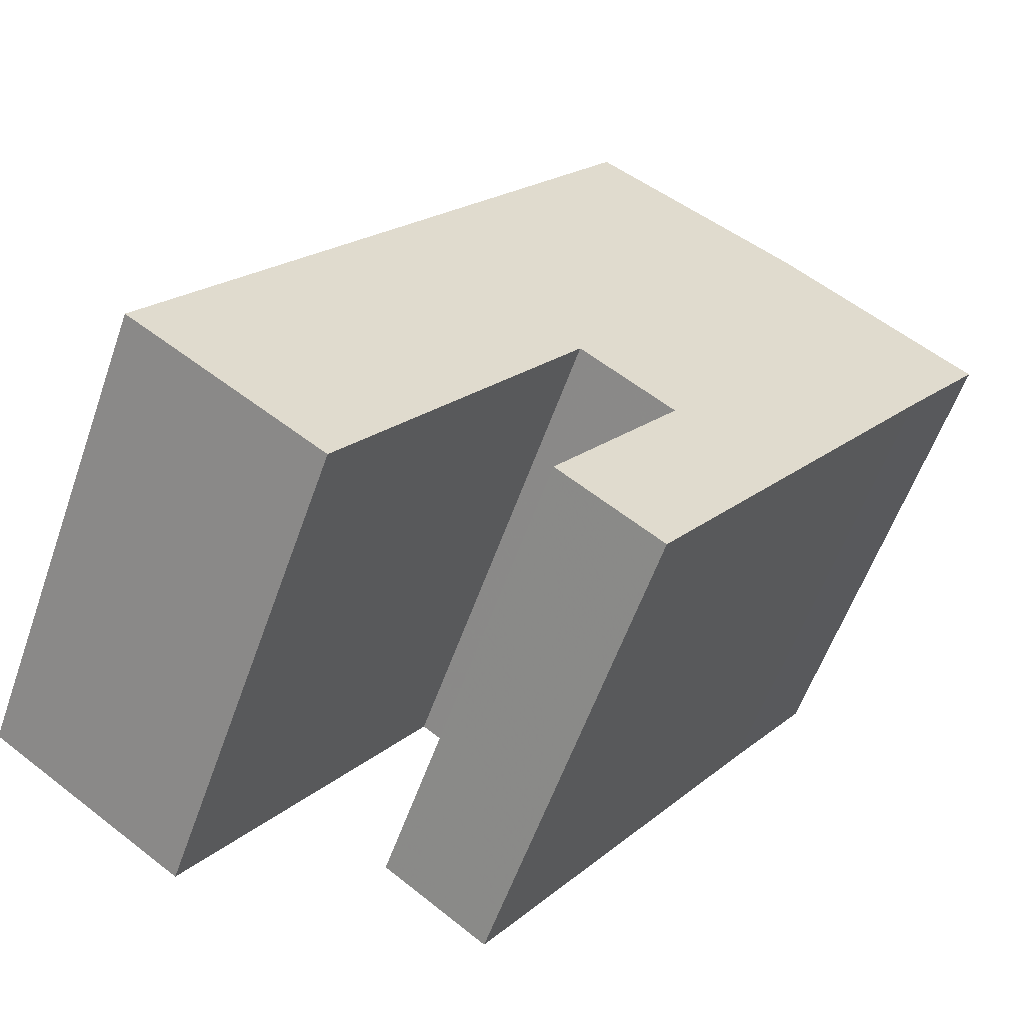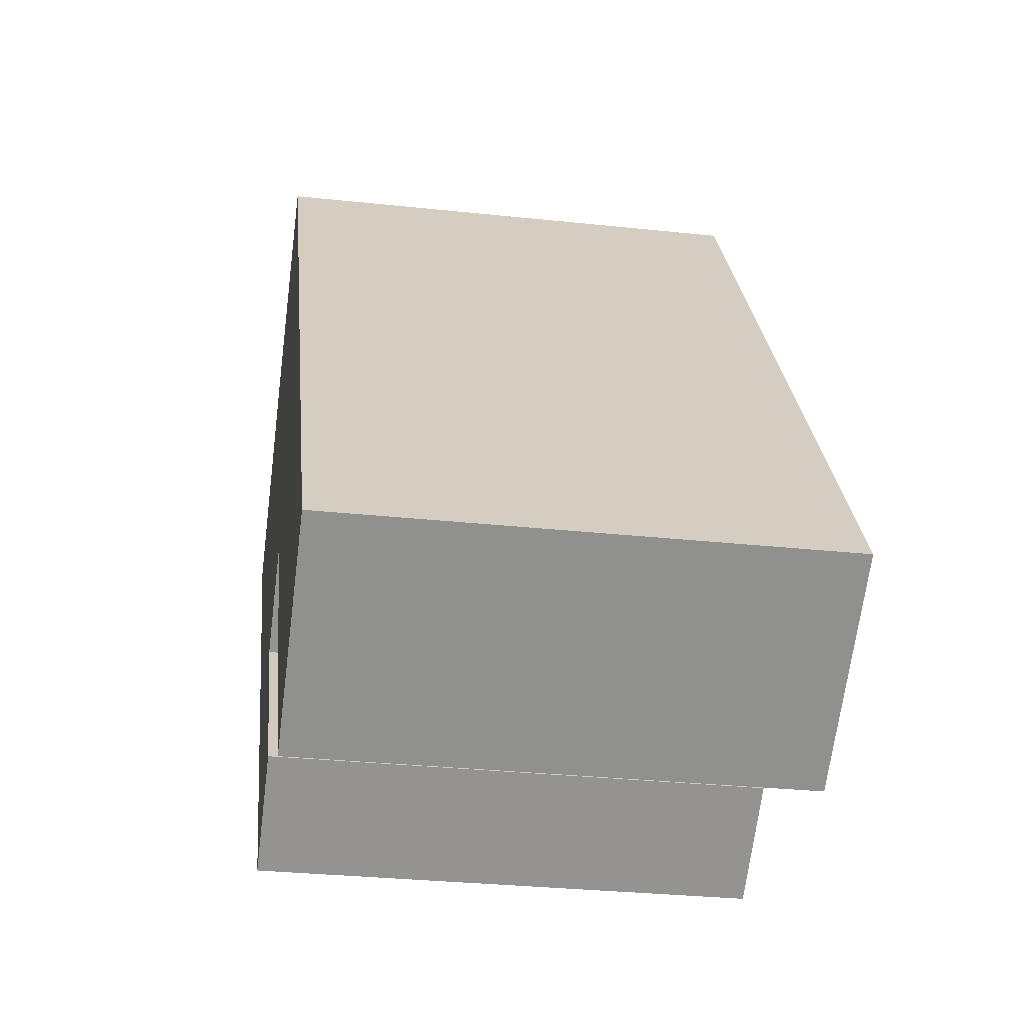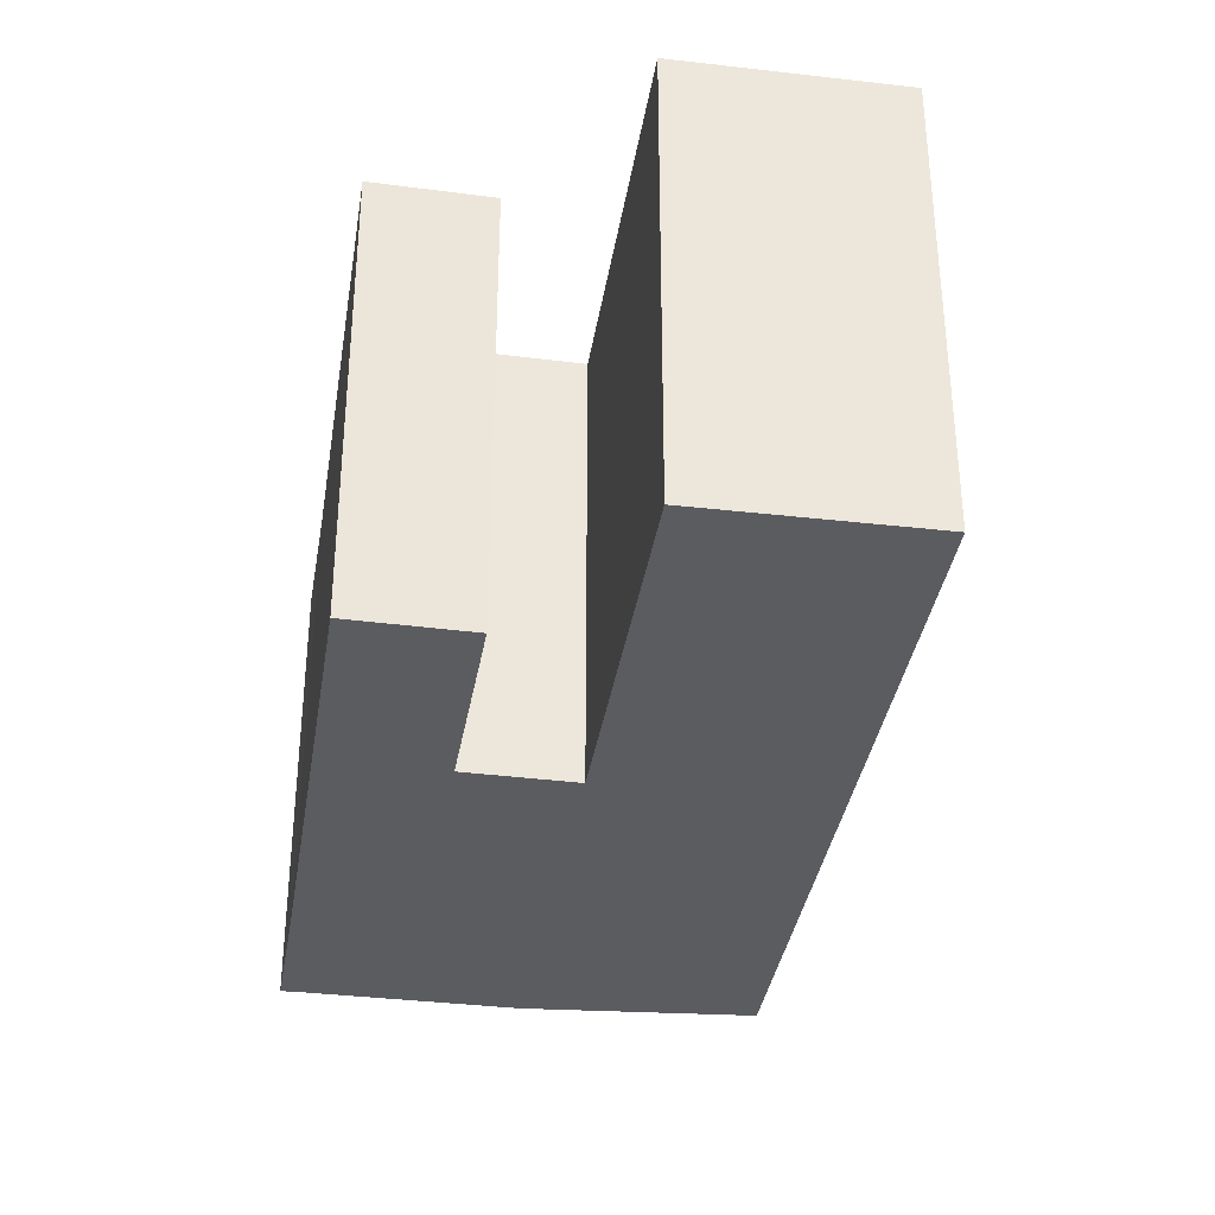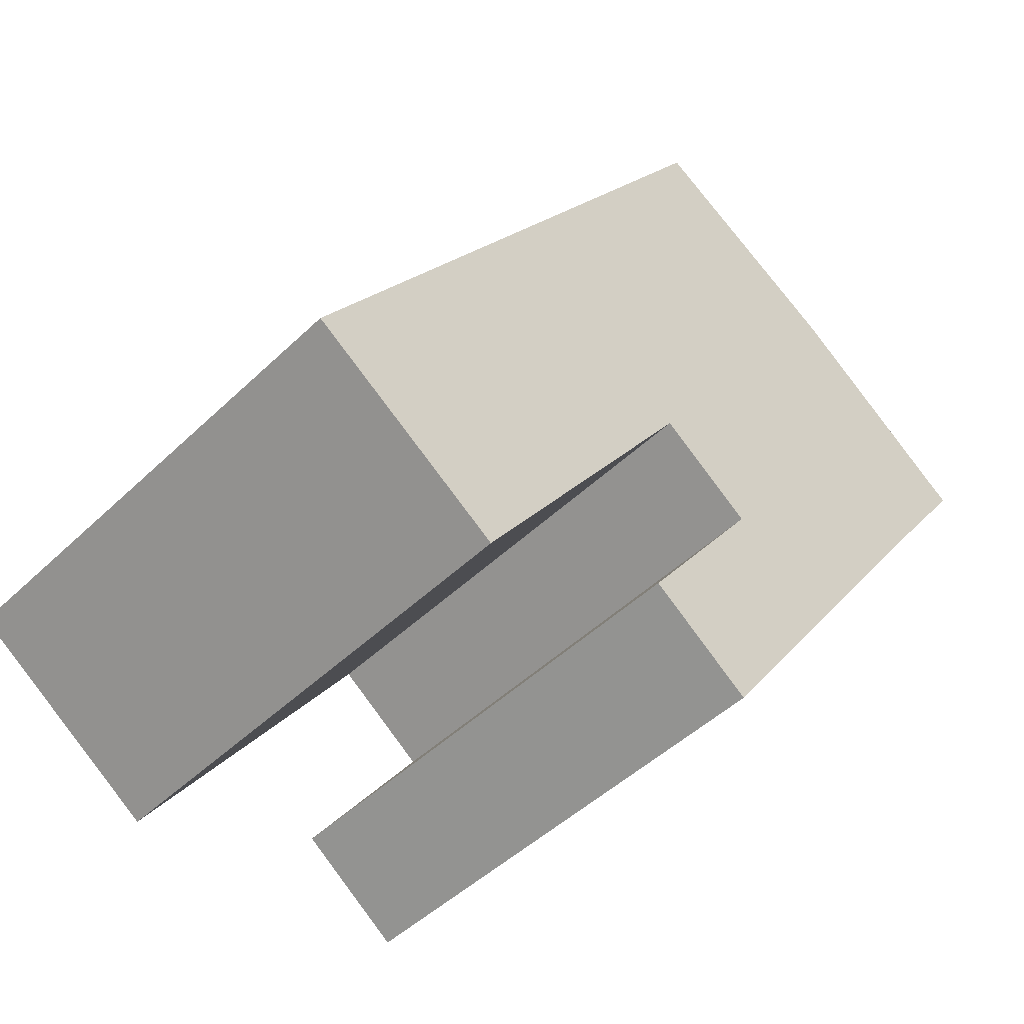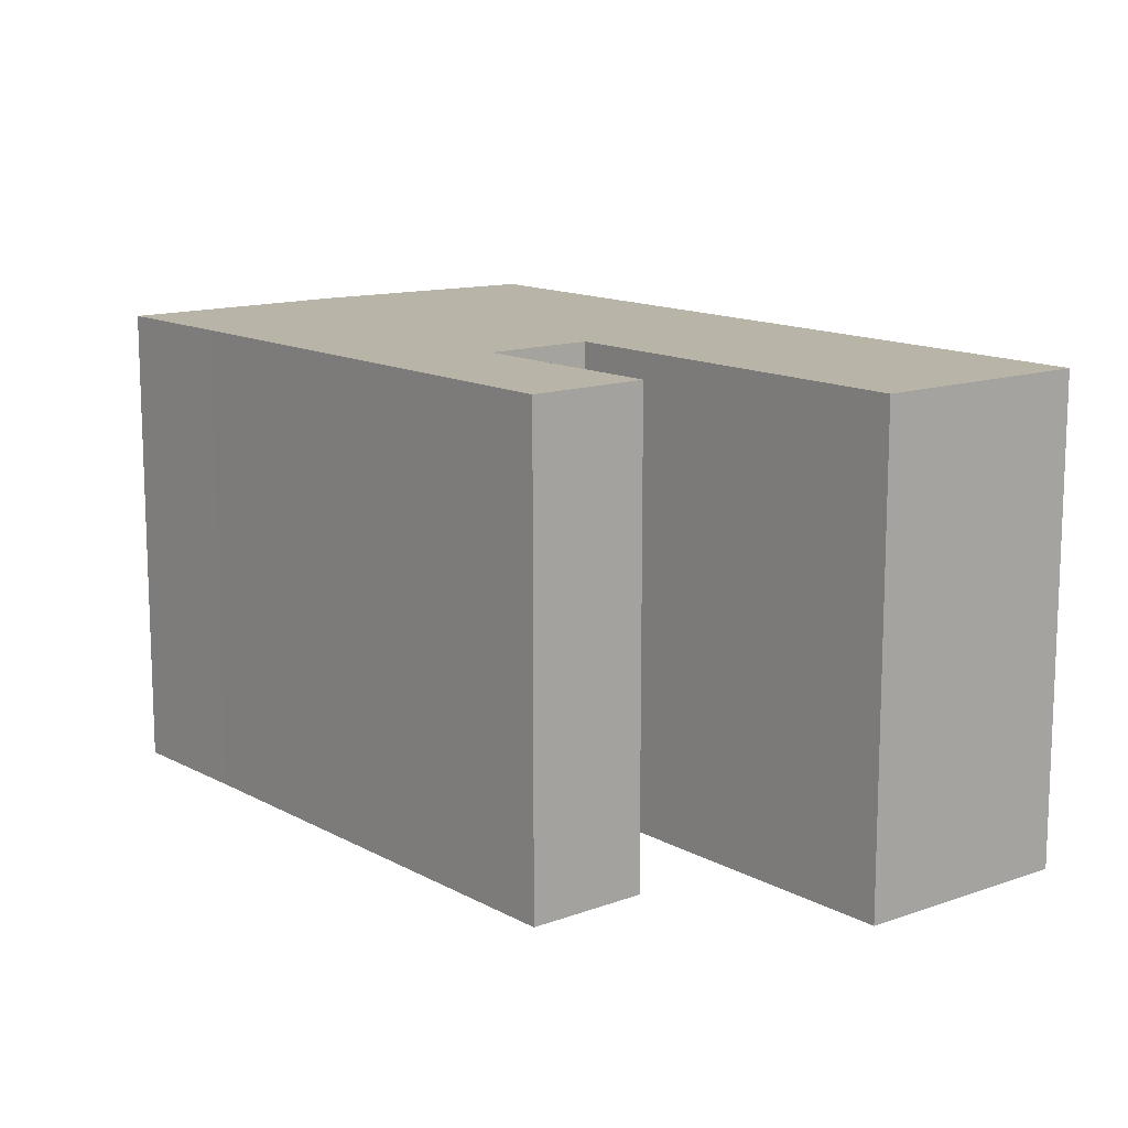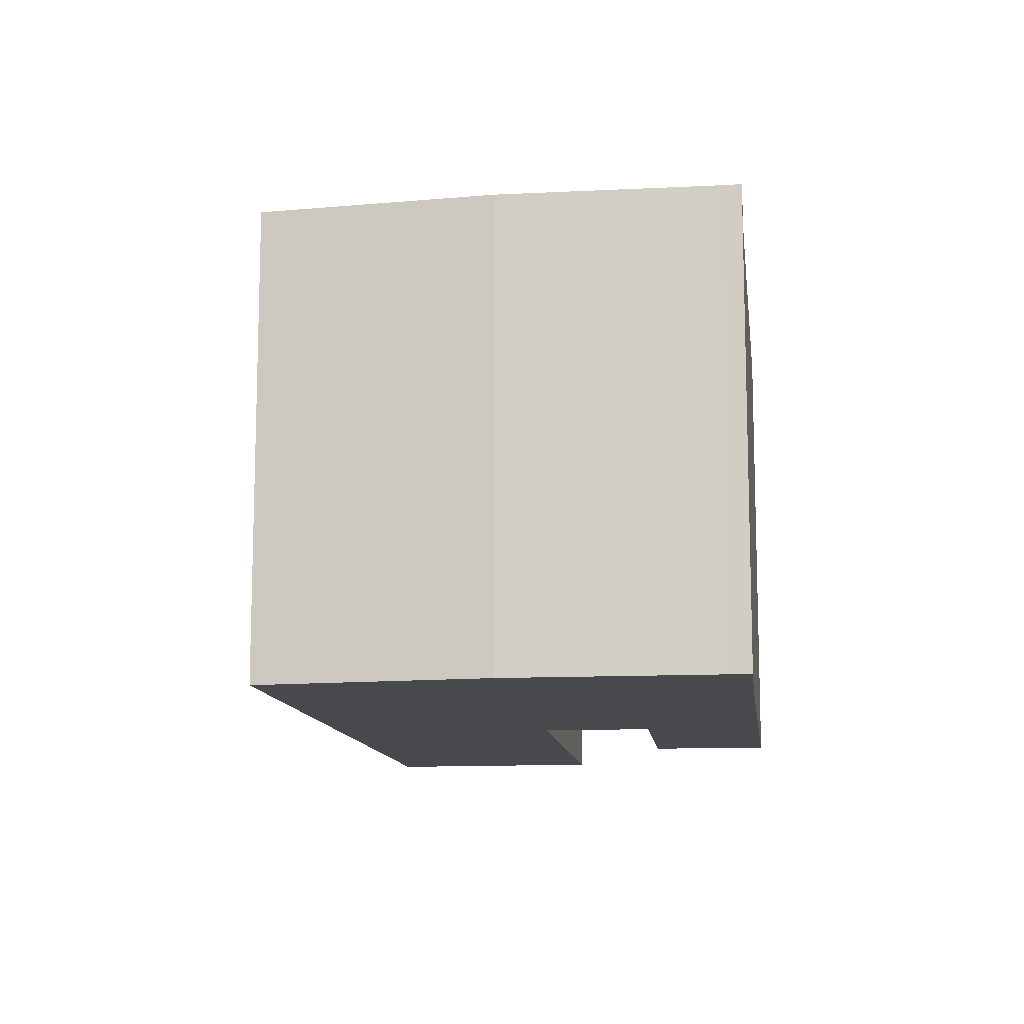
<metadata>
{"format":"obj","ext":"obj","renderer":"f3d","projection":"perspective","resolution":1024,"background":"white","views":[{"elev":-58.5,"azim":-19.4,"up":"+Z"},{"elev":-31.0,"azim":-98.7,"up":"+Z"},{"elev":-35.0,"azim":-154.2,"up":"+Y"},{"elev":-47.4,"azim":-42.9,"up":"+Z"},{"elev":13.2,"azim":175.7,"up":"+Y"},{"elev":-12.0,"azim":42.0,"up":"+Y"}]}
</metadata>
<code>
v -1.987 -0.01378 0.403
v -2.051 -0.01378 0.3109
v -2.103 -0.01378 0.3469
v -1.975 -0.01378 0.5361
v -1.968 -0.01378 0.3163
v -1.996 -0.01378 0.3364
v -1.961 -0.01378 0.3846
v -1.918 -0.01378 0.5033
v -1.886 -0.01378 0.4329
v -1.868 -0.01378 0.4684
v -1.863 -0.01378 0.4652
v -2.103 -0.1451 0.3469
v -2.051 -0.1451 0.3109
v -1.987 -0.1451 0.403
v -1.975 -0.1451 0.5361
v -1.961 -0.1451 0.3846
v -1.996 -0.1451 0.3364
v -1.968 -0.1451 0.3163
v -1.918 -0.1451 0.5033
v -1.886 -0.1451 0.4329
v -1.868 -0.1451 0.4684
v -1.863 -0.1451 0.4652
v -2.051 -0.1451 0.3109
v -2.103 -0.1451 0.3469
v -2.103 -0.01378 0.3469
v -2.051 -0.01378 0.3109
v -1.987 -0.1451 0.403
v -2.051 -0.1451 0.3109
v -2.051 -0.01378 0.3109
v -1.987 -0.01378 0.403
v -1.961 -0.1451 0.3846
v -1.987 -0.1451 0.403
v -1.987 -0.01378 0.403
v -1.961 -0.01378 0.3846
v -1.996 -0.1451 0.3364
v -1.961 -0.1451 0.3846
v -1.961 -0.01378 0.3846
v -1.996 -0.01378 0.3364
v -1.968 -0.1451 0.3163
v -1.996 -0.1451 0.3364
v -1.996 -0.01378 0.3364
v -1.968 -0.01378 0.3163
v -1.886 -0.1451 0.4329
v -1.968 -0.1451 0.3163
v -1.968 -0.01378 0.3163
v -1.886 -0.01378 0.4329
v -1.863 -0.1451 0.4652
v -1.886 -0.1451 0.4329
v -1.886 -0.01378 0.4329
v -1.863 -0.01378 0.4652
v -1.868 -0.1451 0.4684
v -1.863 -0.1451 0.4652
v -1.863 -0.01378 0.4652
v -1.868 -0.01378 0.4684
v -2.103 -0.1451 0.3469
v -1.975 -0.1451 0.5361
v -1.975 -0.01378 0.5361
v -2.103 -0.01378 0.3469
f 1 2 3
f 1 3 4
f 5 6 7
f 7 1 4
f 7 4 8
f 5 7 8
f 9 5 8
f 9 8 10
f 11 9 10
f 12 13 14
f 15 12 14
f 15 14 16
f 16 17 18
f 19 15 16
f 19 16 18
f 19 18 20
f 21 19 20
f 22 21 20
f 23 24 25
f 23 25 26
f 27 28 29
f 27 29 30
f 31 32 33
f 31 33 34
f 35 36 37
f 35 37 38
f 39 40 41
f 39 41 42
f 43 44 45
f 43 45 46
f 47 48 49
f 47 49 50
f 51 52 53
f 51 53 54
f 19 21 10
f 19 10 8
f 15 19 8
f 15 8 4
f 55 56 57
f 55 57 58

</code>
